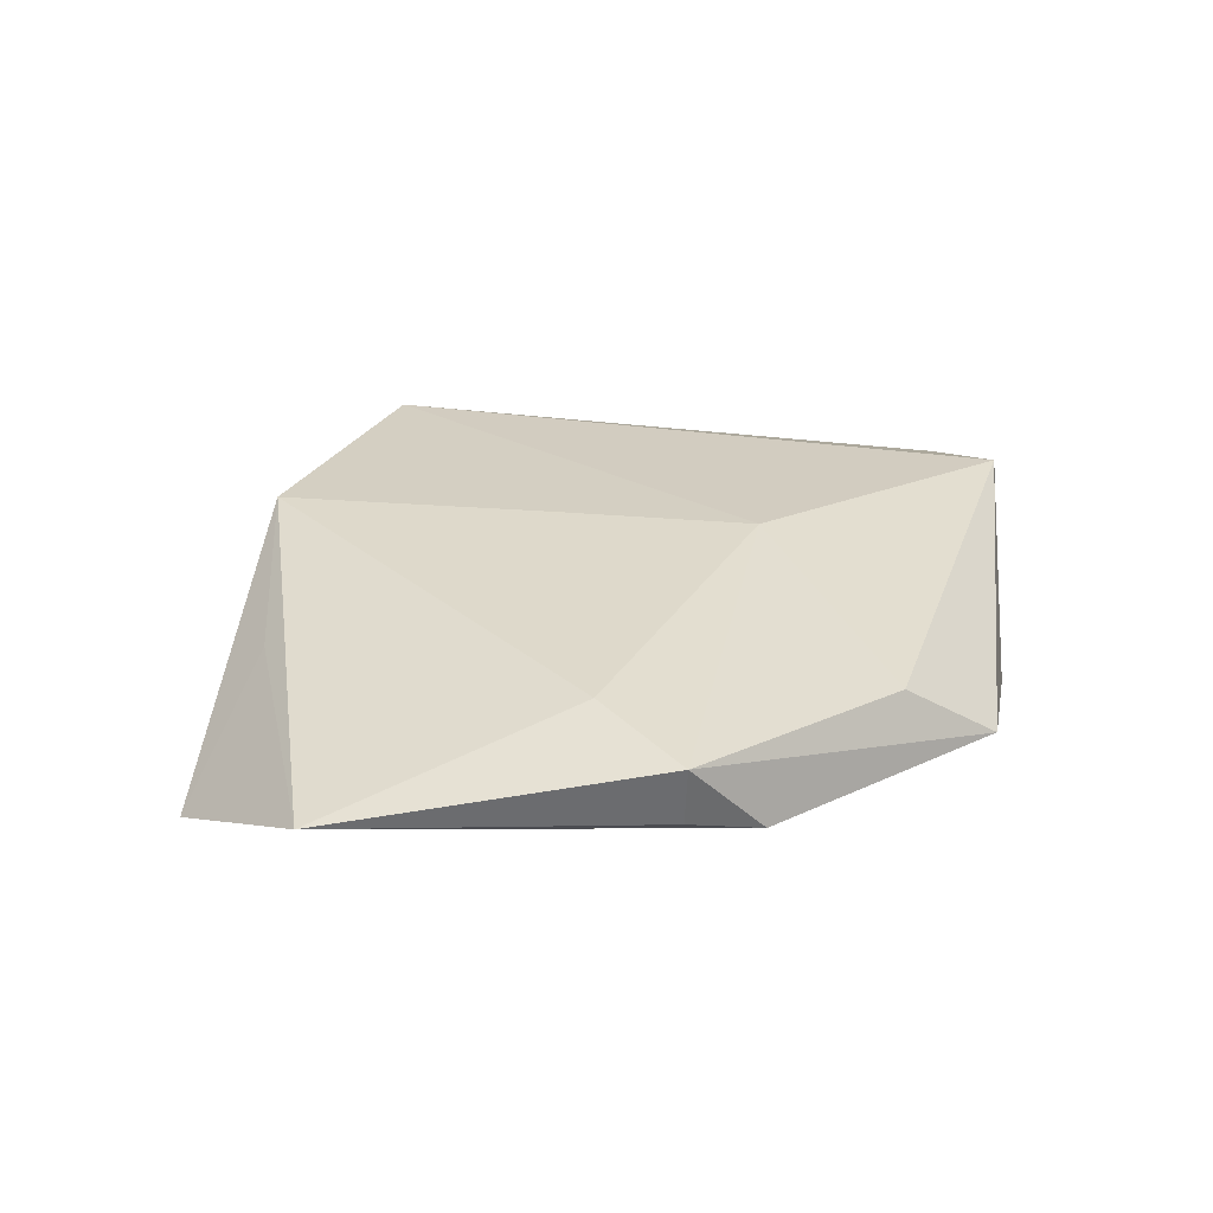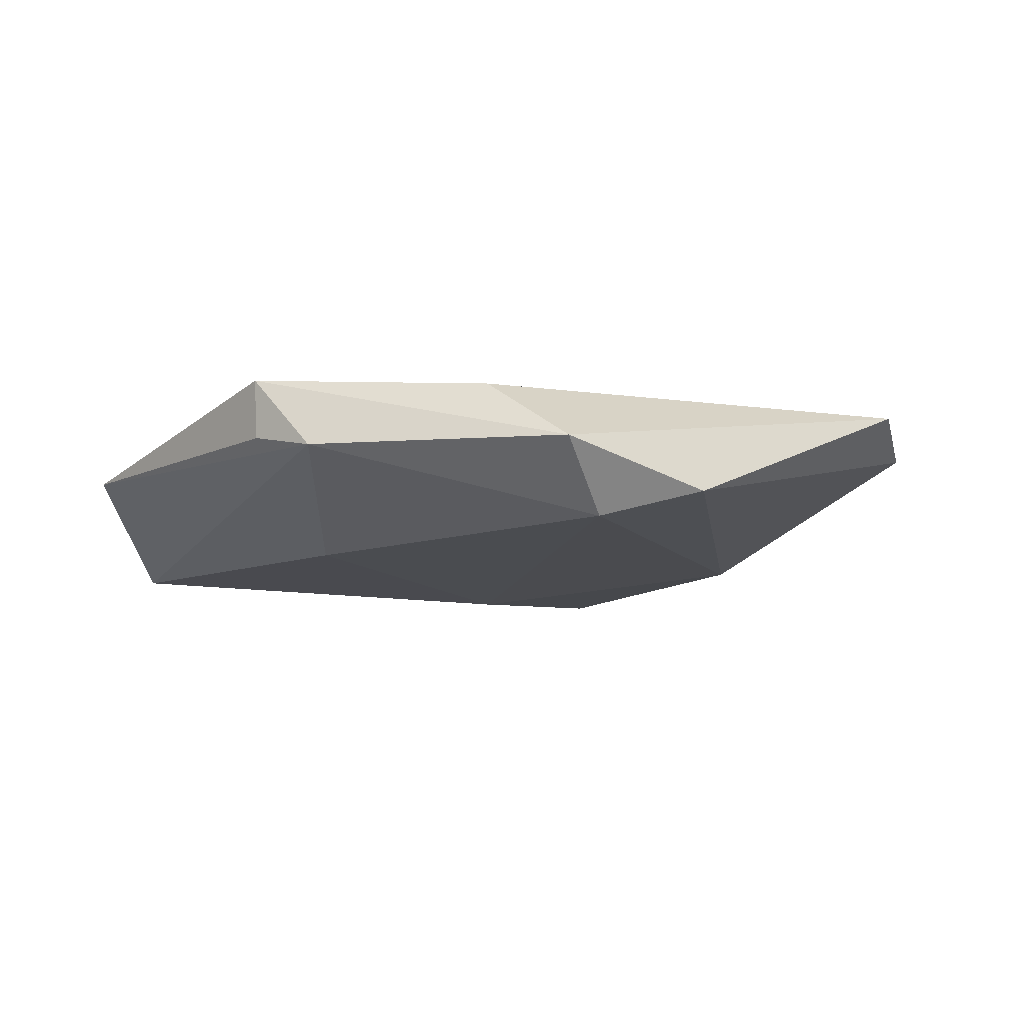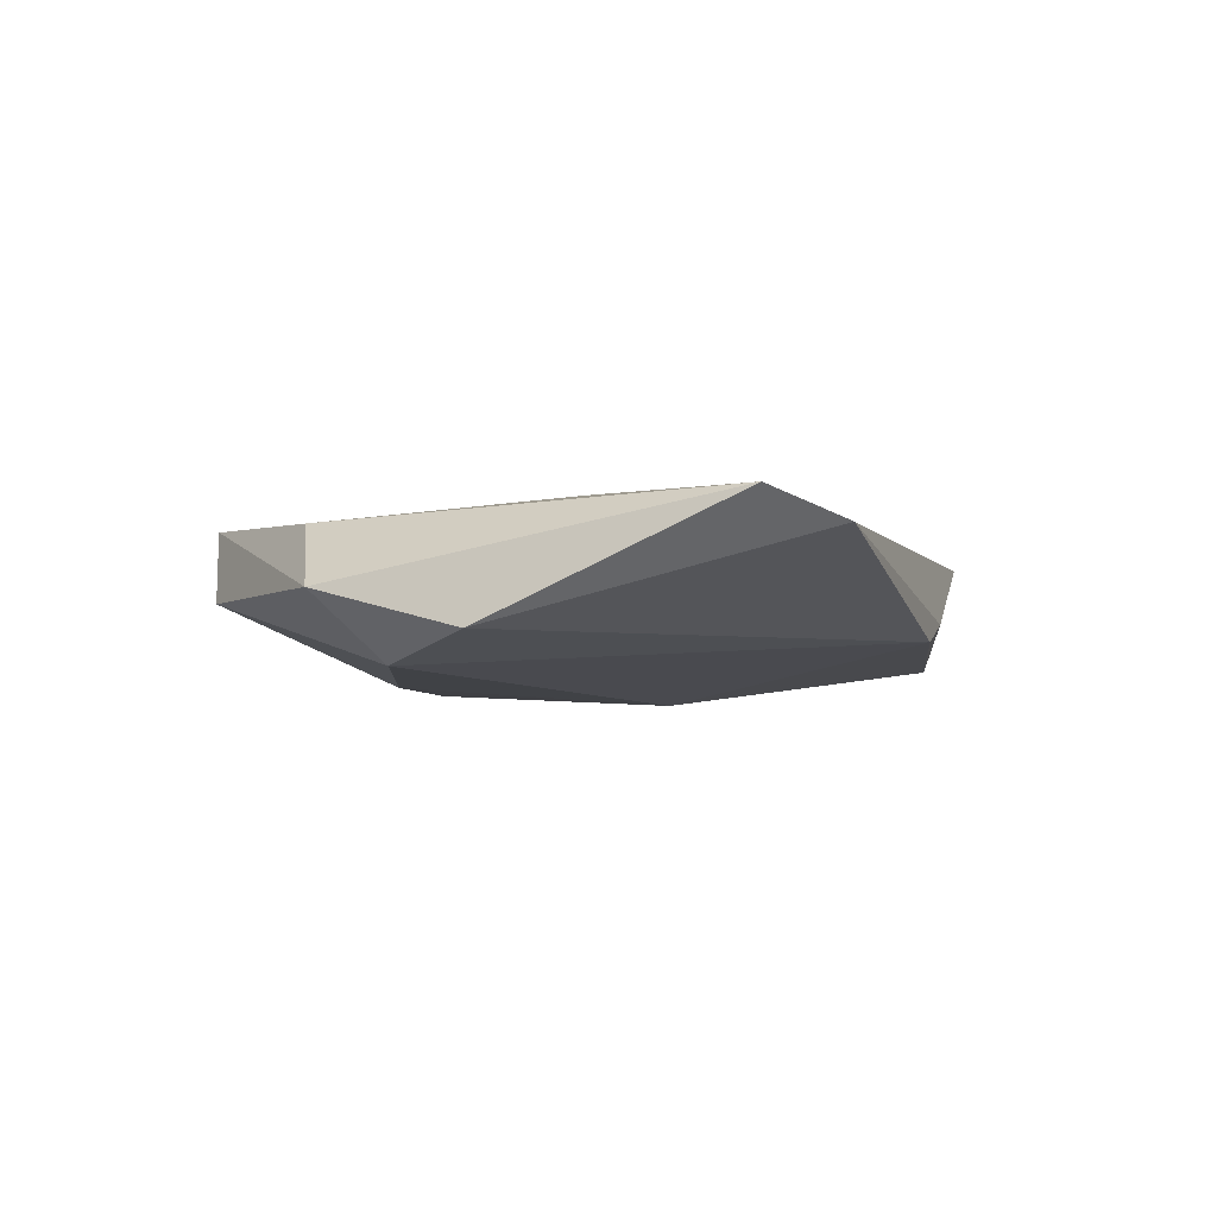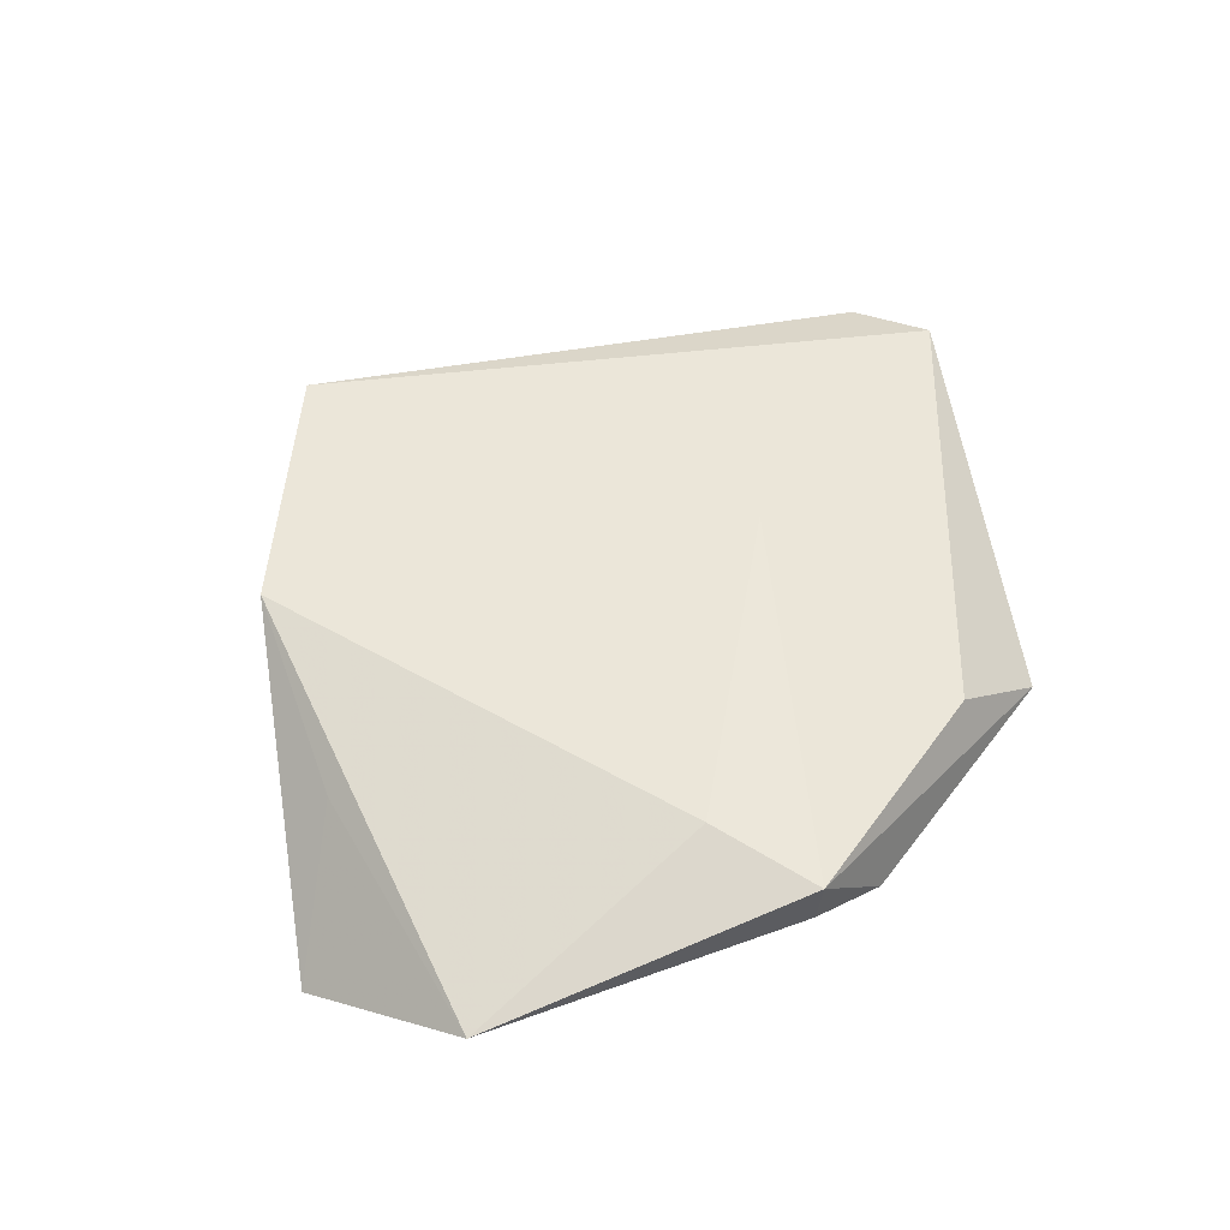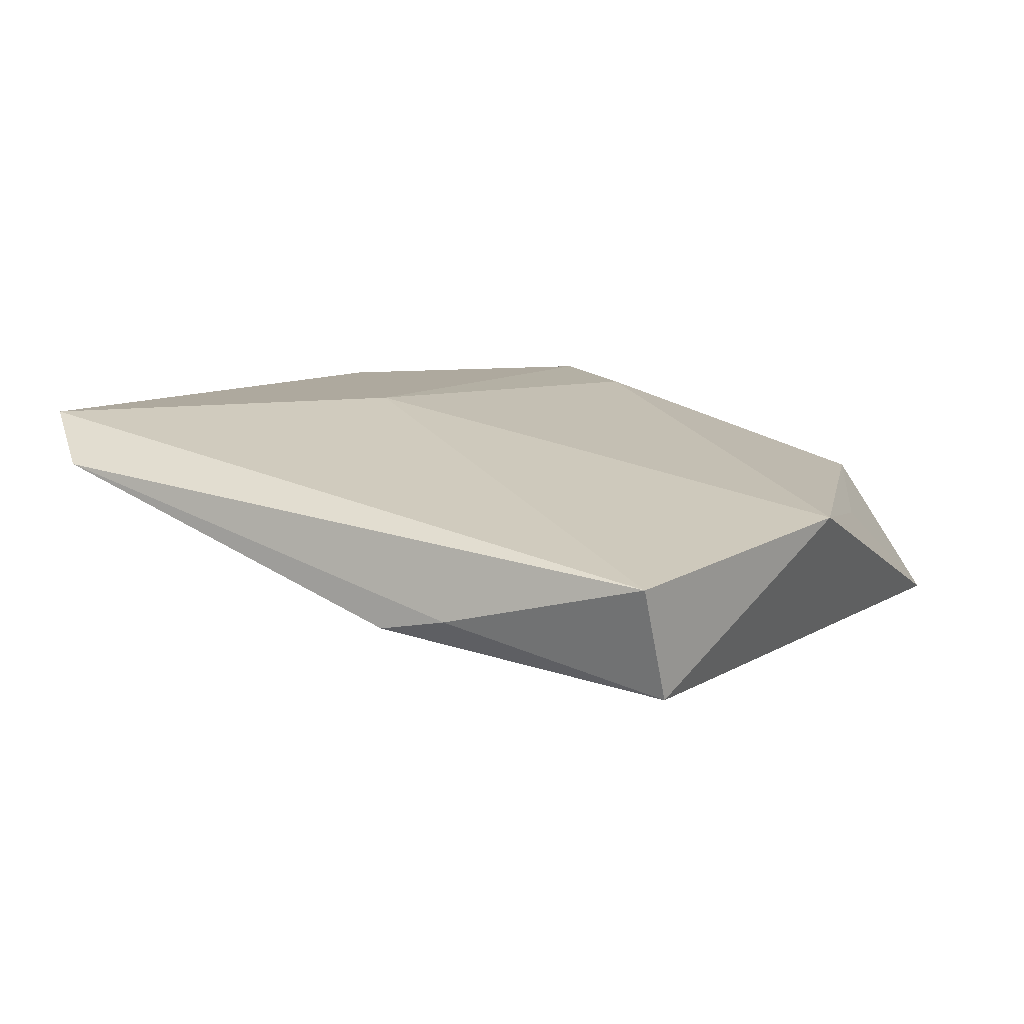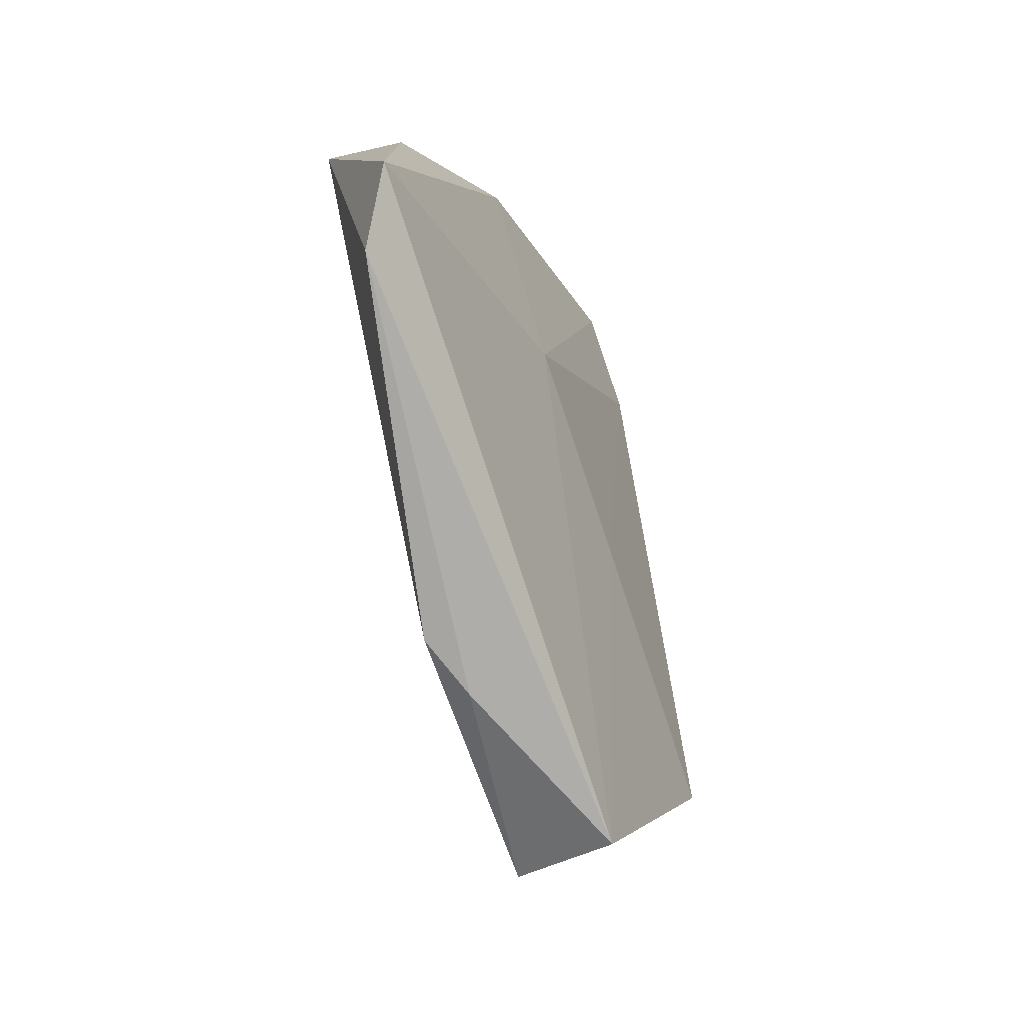
<metadata>
{"format":"obj","ext":"obj","renderer":"f3d","projection":"perspective","resolution":1024,"background":"white","views":[{"elev":31.9,"azim":161.3,"up":"+Z"},{"elev":-13.0,"azim":-144.6,"up":"+Z"},{"elev":-6.3,"azim":-97.7,"up":"+Z"},{"elev":55.5,"azim":143.4,"up":"+Z"},{"elev":-74.0,"azim":-8.4,"up":"+Y"},{"elev":-51.3,"azim":-69.0,"up":"+Y"}]}
</metadata>
<code>
v 0.01062 -0.04613 0.005751
v -0.01751 0.00162 0.009481
v -0.007879 -0.03909 -0.002664
v -0.03162 0.02278 -0.009954
v 0.03779 0.0003251 0.004157
v -0.01398 -0.03621 -0.005195
v 0.04981 0.01216 -0.006921
v -0.003227 0.04023 -0.001025
v 0.01047 0.02815 0.009487
v 0.005262 0.03976 0.001126
v 0.00336 -0.008543 0.009389
v -0.04893 -0.01947 0.002501
v 0.00518 0.04036 0.007995
v -0.04139 0.01621 -0.007154
v 0.03129 -0.02203 0.009109
v -0.03296 0.03091 -0.0025
v -0.02187 0.03088 0.005268
v 0.008852 -0.0114 -0.01076
v 0.04122 0.03028 0.00246
v 0.01467 -0.04332 -0.006047
v 0.01145 0.01973 -0.008797
v -0.05241 -0.01001 0.005486
f 20 7 15
f 8 16 13
f 4 16 8
f 18 7 20
f 20 6 18
f 18 6 4
f 7 8 19
f 13 16 17
f 17 16 22
f 17 2 13
f 22 2 17
f 22 16 14
f 14 16 4
f 4 6 14
f 1 2 22
f 20 15 1
f 21 18 4
f 7 18 21
f 4 8 21
f 21 8 7
f 9 19 13
f 15 19 9
f 13 2 9
f 5 15 7
f 7 19 5
f 5 19 15
f 10 8 13
f 13 19 10
f 10 19 8
f 22 14 12
f 12 14 6
f 12 1 22
f 11 1 15
f 2 1 11
f 15 9 11
f 11 9 2
f 3 12 6
f 1 12 3
f 3 6 20
f 20 1 3

</code>
